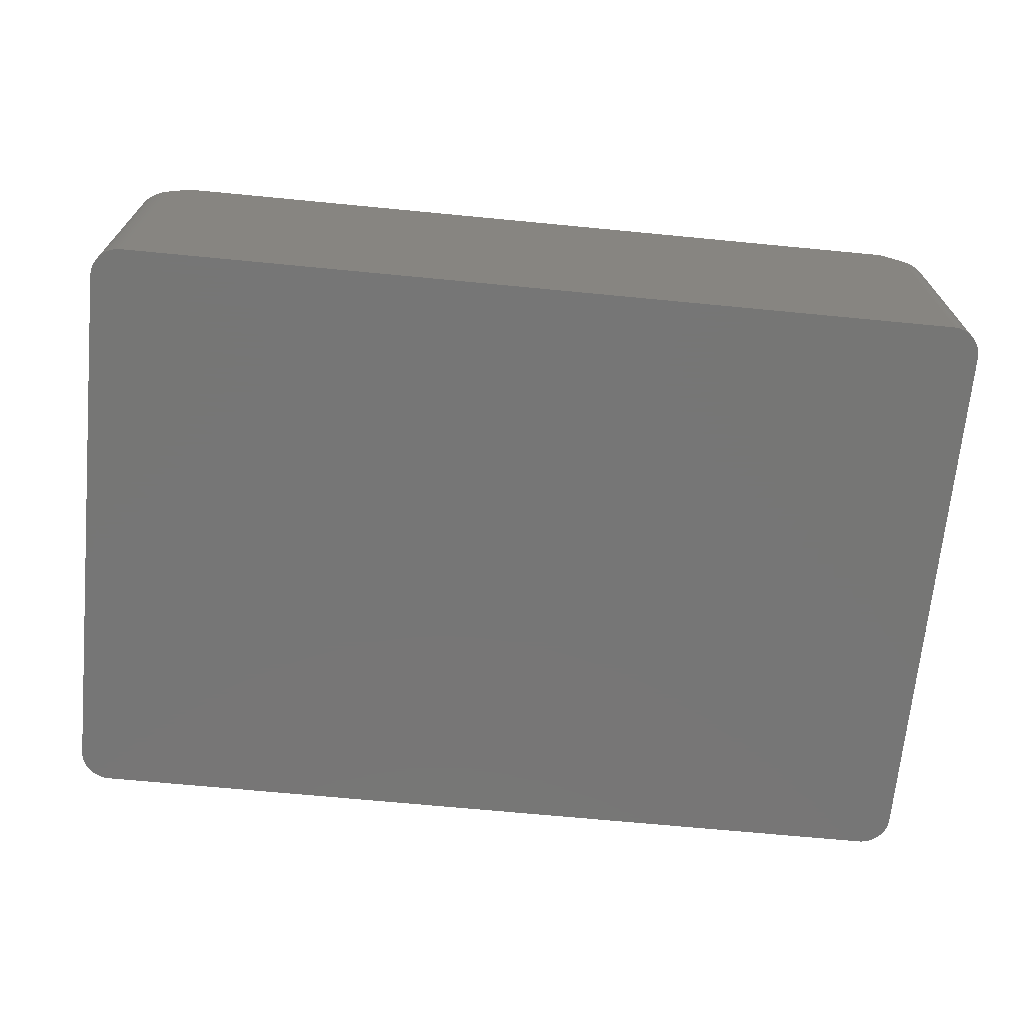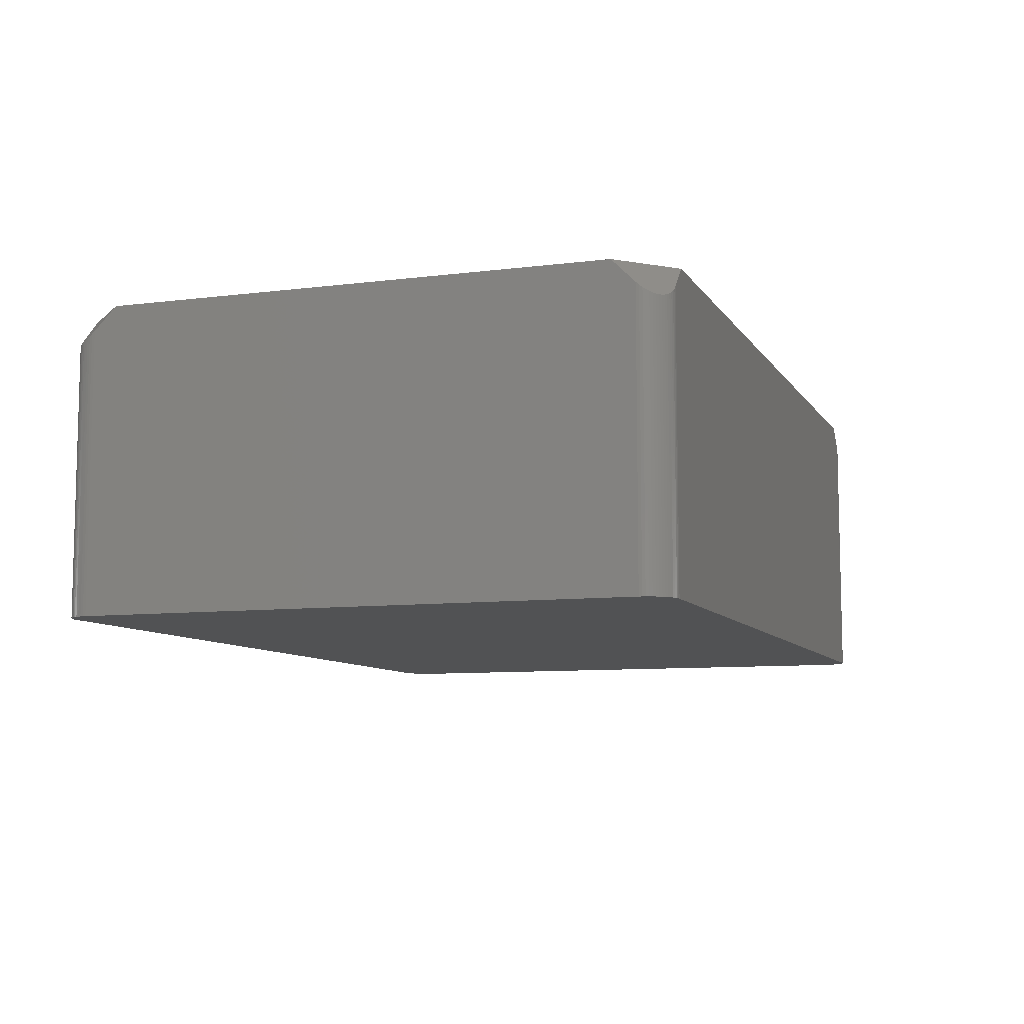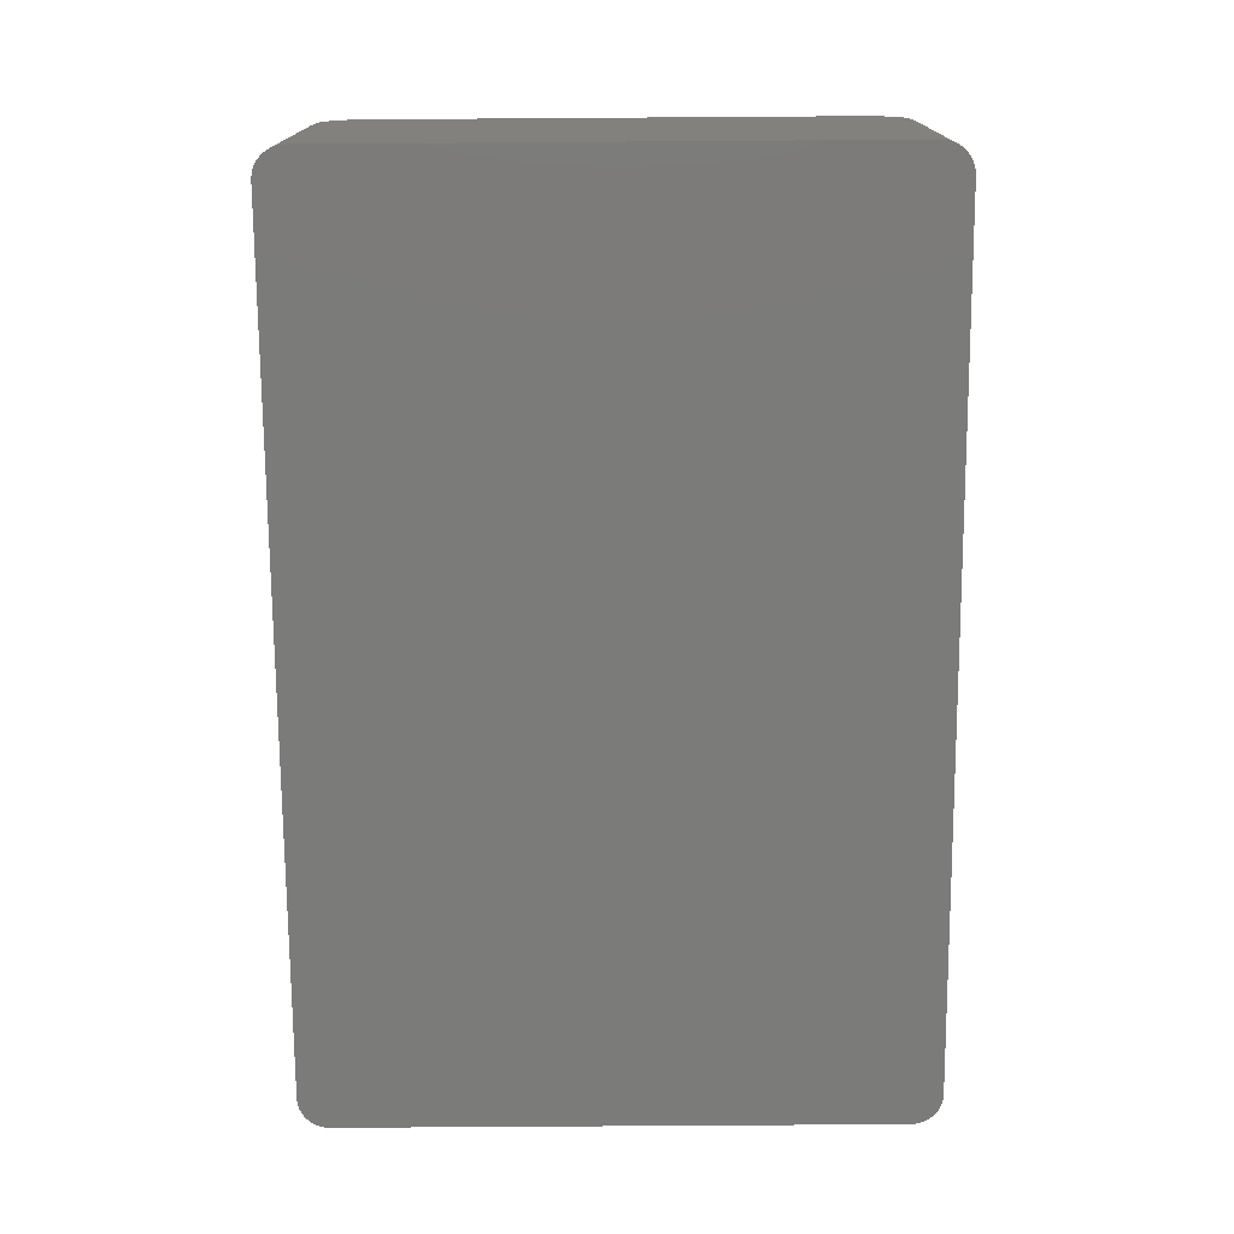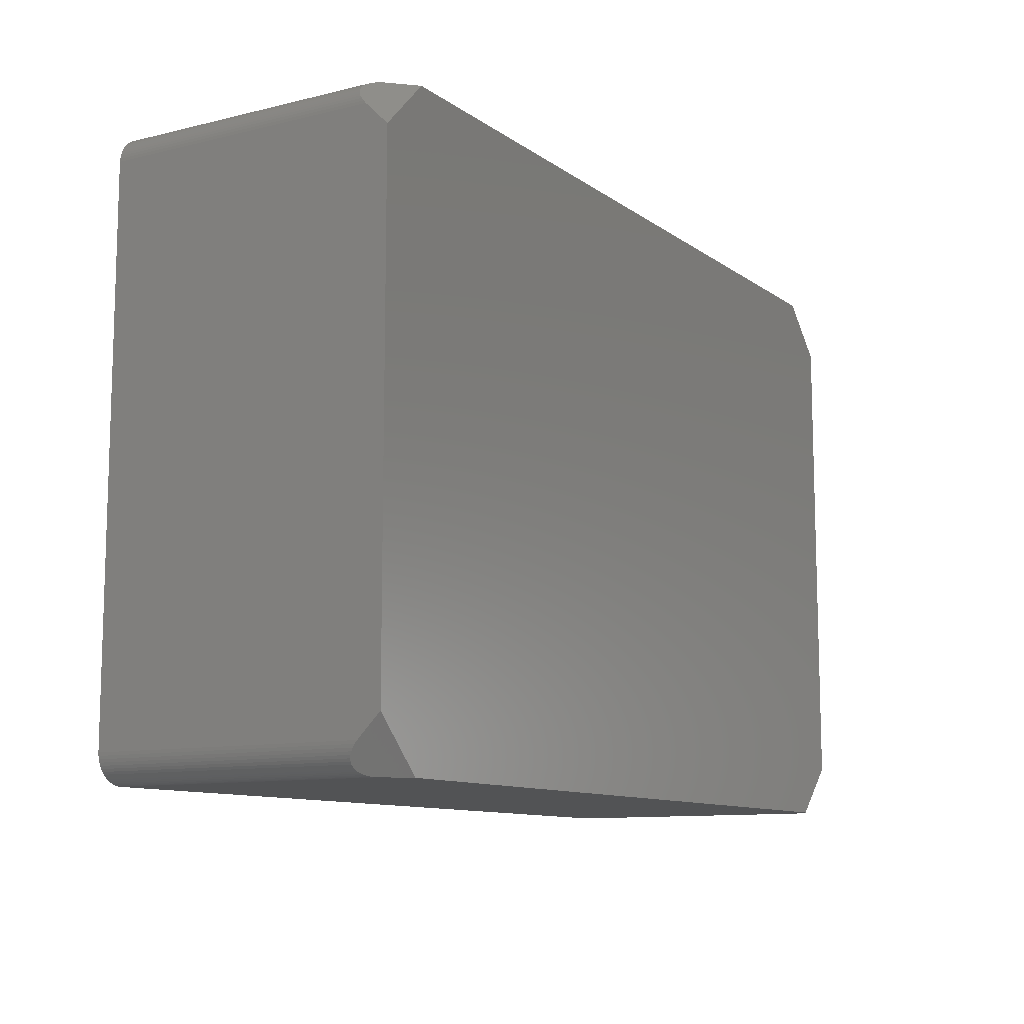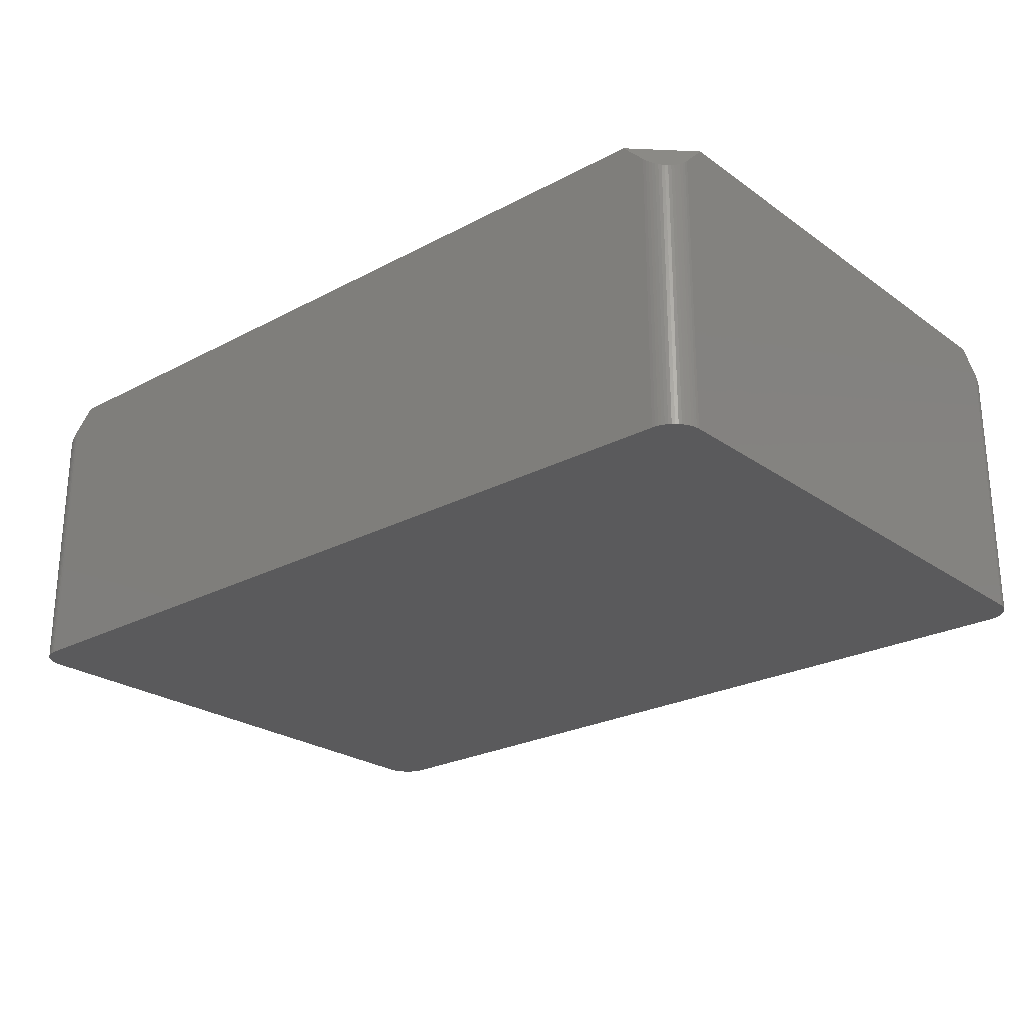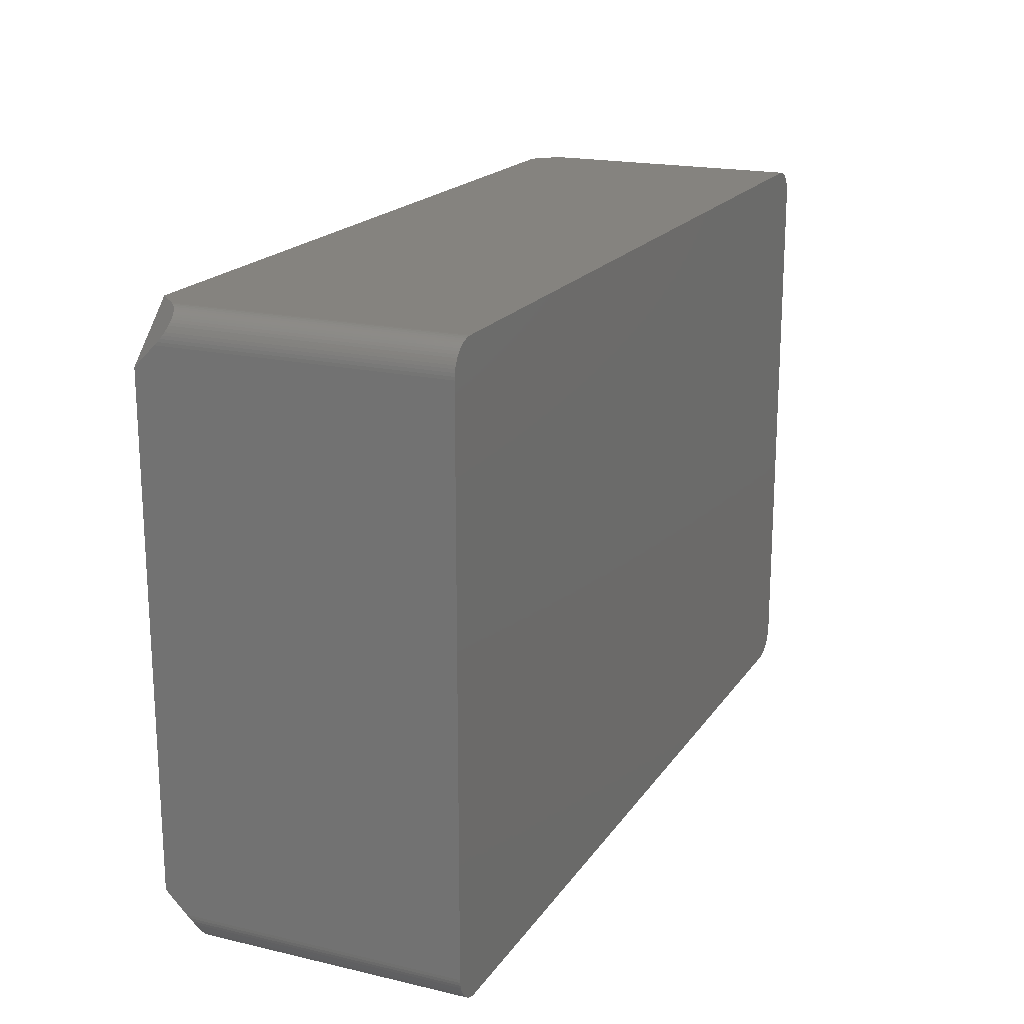
<metadata>
{"format":"stl","ext":"stl","renderer":"f3d","projection":"perspective","resolution":1024,"background":"white","views":[{"elev":-68.8,"azim":-5.5,"up":"+Z"},{"elev":-8.5,"azim":-70.8,"up":"+Z"},{"elev":-74.1,"azim":-89.6,"up":"+Z"},{"elev":-10.6,"azim":-58.7,"up":"+Y"},{"elev":-24.6,"azim":-139.0,"up":"+Z"},{"elev":18.8,"azim":113.9,"up":"+Y"}]}
</metadata>
<code>
# stl→obj: 140 verts, 276 faces
v 38.09 23.11 10.66
v 35.5 25.4 10.97
v 33.76 25.4 12.7
v 37.99 23.61 10.27
v 38.05 23.36 10.45
v 37.9 23.85 10.12
v 37.79 24.07 9.998
v 35.75 25.39 10.72
v 37.66 24.29 9.914
v 37.51 24.49 9.866
v 36 25.36 10.5
v 36.25 25.3 10.31
v 37.33 24.68 9.852
v 36.49 25.22 10.15
v 37.14 24.85 9.874
v 36.72 25.12 10.02
v 36.94 24.99 9.932
v 38.1 22.86 10.9
v 38.1 21.06 12.7
v -35.62 25.4 10.84
v -38.1 21.07 12.7
v -33.76 25.4 12.7
v -35.88 25.38 10.61
v -38.1 22.99 10.78
v -36.13 25.34 10.4
v -36.37 25.27 10.23
v -36.6 25.18 10.08
v -36.83 25.06 9.974
v -38.07 23.24 10.55
v -37.04 24.92 9.899
v -38.02 23.49 10.36
v -37.24 24.76 9.859
v -37.95 23.73 10.19
v -37.42 24.59 9.854
v -37.85 23.96 10.05
v -37.58 24.39 9.886
v -37.73 24.18 9.952
v -38.1 -21.07 12.7
v -35.62 -25.4 10.84
v -33.76 -25.4 12.7
v -38.1 -22.99 10.78
v -35.88 -25.38 10.61
v -36.13 -25.34 10.4
v -36.37 -25.27 10.23
v -36.6 -25.18 10.08
v -36.83 -25.06 9.974
v -37.04 -24.92 9.899
v -37.24 -24.76 9.859
v -37.42 -24.59 9.854
v -37.58 -24.39 9.886
v -37.73 -24.18 9.952
v -37.85 -23.96 10.05
v -37.95 -23.73 10.19
v -38.02 -23.49 10.36
v -38.07 -23.24 10.55
v 33.76 -25.4 12.7
v 38.1 -22.86 10.9
v 38.1 -21.06 12.7
v 38.09 -23.11 10.66
v 35.5 -25.4 10.97
v 38.05 -23.36 10.45
v 37.99 -23.61 10.27
v 37.9 -23.85 10.12
v 37.79 -24.07 9.998
v 35.75 -25.39 10.72
v 37.66 -24.29 9.914
v 36 -25.36 10.5
v 37.51 -24.49 9.865
v 36.25 -25.31 10.31
v 37.33 -24.68 9.852
v 36.49 -25.22 10.15
v 37.14 -24.85 9.874
v 36.94 -24.99 9.932
v 36.72 -25.12 10.02
v 38.1 22.86 -12.7
v 38.1 -22.86 -12.7
v 37.14 24.85 -12.7
v 37.33 24.68 -12.7
v 38.05 23.36 -12.7
v 37.99 23.61 -12.7
v -38.1 -22.99 -12.7
v -38.07 -23.24 -12.7
v 37.79 24.07 -12.7
v 37.66 24.29 -12.7
v 35.5 25.4 -12.7
v -35.62 25.4 -12.7
v 35.5 -25.4 -12.7
v -35.62 -25.4 -12.7
v 36.49 25.22 -12.7
v 36.72 25.12 -12.7
v -35.88 25.38 -12.7
v 38.09 23.11 -12.7
v -37.85 -23.96 -12.7
v -37.73 -24.18 -12.7
v -37.95 -23.73 -12.7
v 38.09 -23.11 -12.7
v 38.05 -23.36 -12.7
v 37.99 -23.61 -12.7
v 37.9 -23.85 -12.7
v 37.79 -24.07 -12.7
v 37.66 -24.29 -12.7
v 37.9 23.85 -12.7
v 37.51 -24.49 -12.7
v 37.33 -24.68 -12.7
v 37.14 -24.85 -12.7
v 37.51 24.49 -12.7
v 36.94 -24.99 -12.7
v 36.72 -25.12 -12.7
v 36.49 -25.22 -12.7
v 36.94 24.99 -12.7
v 36.25 -25.31 -12.7
v 36 -25.36 -12.7
v 35.75 -25.39 -12.7
v 36.25 25.3 -12.7
v 36 25.36 -12.7
v 35.75 25.39 -12.7
v -35.88 -25.38 -12.7
v -36.13 -25.34 -12.7
v -38.1 22.99 -12.7
v -36.37 -25.27 -12.7
v -36.6 -25.18 -12.7
v -36.13 25.34 -12.7
v -36.83 -25.06 -12.7
v -36.37 25.27 -12.7
v -37.04 -24.92 -12.7
v -36.6 25.18 -12.7
v -37.24 -24.76 -12.7
v -36.83 25.06 -12.7
v -37.42 -24.59 -12.7
v -37.04 24.92 -12.7
v -37.58 -24.39 -12.7
v -37.24 24.76 -12.7
v -37.42 24.59 -12.7
v -37.58 24.39 -12.7
v -37.73 24.18 -12.7
v -38.02 -23.49 -12.7
v -37.85 23.96 -12.7
v -37.95 23.73 -12.7
v -38.02 23.49 -12.7
v -38.07 23.24 -12.7
f 1 2 3
f 4 2 5
f 6 2 4
f 2 7 8
f 9 8 7
f 10 11 9
f 11 10 12
f 12 13 14
f 14 15 16
f 16 15 17
f 15 14 13
f 13 12 10
f 8 9 11
f 7 2 6
f 2 1 5
f 3 18 1
f 18 3 19
f 20 21 22
f 23 21 20
f 21 23 24
f 25 24 23
f 26 24 25
f 27 24 26
f 28 24 27
f 24 28 29
f 30 29 28
f 29 30 31
f 32 31 30
f 31 32 33
f 34 33 32
f 33 34 35
f 36 35 34
f 35 36 37
f 38 39 40
f 39 41 42
f 42 41 43
f 43 41 44
f 44 41 45
f 45 41 46
f 46 41 47
f 47 41 48
f 48 41 49
f 49 41 50
f 50 41 51
f 51 41 52
f 52 41 53
f 53 41 54
f 39 38 41
f 54 41 55
f 56 57 58
f 57 56 59
f 60 59 56
f 59 60 61
f 61 60 62
f 62 60 63
f 63 60 64
f 64 65 66
f 67 66 65
f 66 67 68
f 69 68 67
f 68 69 70
f 71 70 69
f 70 71 72
f 72 71 73
f 65 64 60
f 73 71 74
f 19 75 18
f 58 75 19
f 76 58 57
f 58 76 75
f 77 13 78
f 13 77 15
f 79 4 5
f 4 79 80
f 55 81 82
f 81 55 41
f 83 9 7
f 9 83 84
f 85 3 2
f 3 85 22
f 86 22 85
f 22 86 20
f 87 56 40
f 88 40 39
f 87 40 88
f 56 87 60
f 89 16 90
f 16 89 14
f 86 23 20
f 23 86 91
f 75 1 18
f 1 75 92
f 51 93 94
f 93 51 52
f 52 95 93
f 95 52 53
f 87 76 96
f 76 87 75
f 87 96 97
f 85 75 87
f 87 97 98
f 75 85 92
f 87 98 99
f 92 85 79
f 87 99 100
f 79 85 80
f 87 100 101
f 80 85 102
f 87 101 103
f 102 85 83
f 87 103 104
f 83 85 84
f 87 104 105
f 84 85 106
f 87 105 107
f 106 85 78
f 87 107 108
f 78 85 77
f 87 108 109
f 77 85 110
f 87 109 111
f 110 85 90
f 87 111 112
f 90 85 89
f 87 112 113
f 89 85 114
f 114 85 115
f 115 85 116
f 88 85 87
f 88 86 85
f 81 88 117
f 88 81 86
f 81 117 118
f 119 86 81
f 81 118 120
f 86 119 91
f 81 120 121
f 91 119 122
f 81 121 123
f 122 119 124
f 81 123 125
f 124 119 126
f 81 125 127
f 126 119 128
f 81 127 129
f 128 119 130
f 81 129 131
f 130 119 132
f 81 131 94
f 132 119 133
f 81 94 93
f 133 119 134
f 81 93 95
f 134 119 135
f 81 95 136
f 135 119 137
f 81 136 82
f 137 119 138
f 138 119 139
f 139 119 140
f 85 8 116
f 8 85 2
f 84 10 9
f 10 84 106
f 102 7 6
f 7 102 83
f 80 6 4
f 6 80 102
f 91 25 23
f 25 91 122
f 64 99 63
f 99 64 100
f 70 103 68
f 103 70 104
f 113 67 65
f 67 113 112
f 87 65 60
f 65 87 113
f 92 5 1
f 5 92 79
f 53 136 95
f 136 53 54
f 132 34 32
f 34 132 133
f 88 42 117
f 42 88 39
f 118 44 120
f 44 118 43
f 121 46 123
f 46 121 45
f 123 47 125
f 47 123 46
f 106 13 10
f 13 106 78
f 62 97 61
f 97 62 98
f 59 76 57
f 76 59 96
f 66 100 64
f 100 66 101
f 105 70 72
f 70 105 104
f 107 72 73
f 72 107 105
f 125 48 127
f 48 125 47
f 108 73 74
f 73 108 107
f 111 71 69
f 71 111 109
f 109 74 71
f 74 109 108
f 54 82 136
f 82 54 55
f 50 94 131
f 94 50 51
f 3 58 19
f 3 56 58
f 3 40 56
f 22 40 3
f 21 40 22
f 40 21 38
f 119 21 24
f 119 38 21
f 81 38 119
f 38 81 41
f 139 33 138
f 33 139 31
f 138 35 137
f 35 138 33
f 130 32 30
f 32 130 132
f 128 30 28
f 30 128 130
f 137 37 135
f 37 137 35
f 122 26 25
f 26 122 124
f 117 43 118
f 43 117 42
f 116 11 115
f 11 116 8
f 115 12 114
f 12 115 11
f 114 14 89
f 14 114 12
f 90 17 110
f 17 90 16
f 110 15 77
f 15 110 17
f 61 96 59
f 96 61 97
f 63 98 62
f 98 63 99
f 68 101 66
f 101 68 103
f 49 131 129
f 131 49 50
f 112 69 67
f 69 112 111
f 140 31 139
f 31 140 29
f 126 28 27
f 28 126 128
f 120 45 121
f 45 120 44
f 127 49 129
f 49 127 48
f 119 29 140
f 29 119 24
f 135 36 134
f 36 135 37
f 134 34 133
f 34 134 36
f 124 27 26
f 27 124 126

</code>
